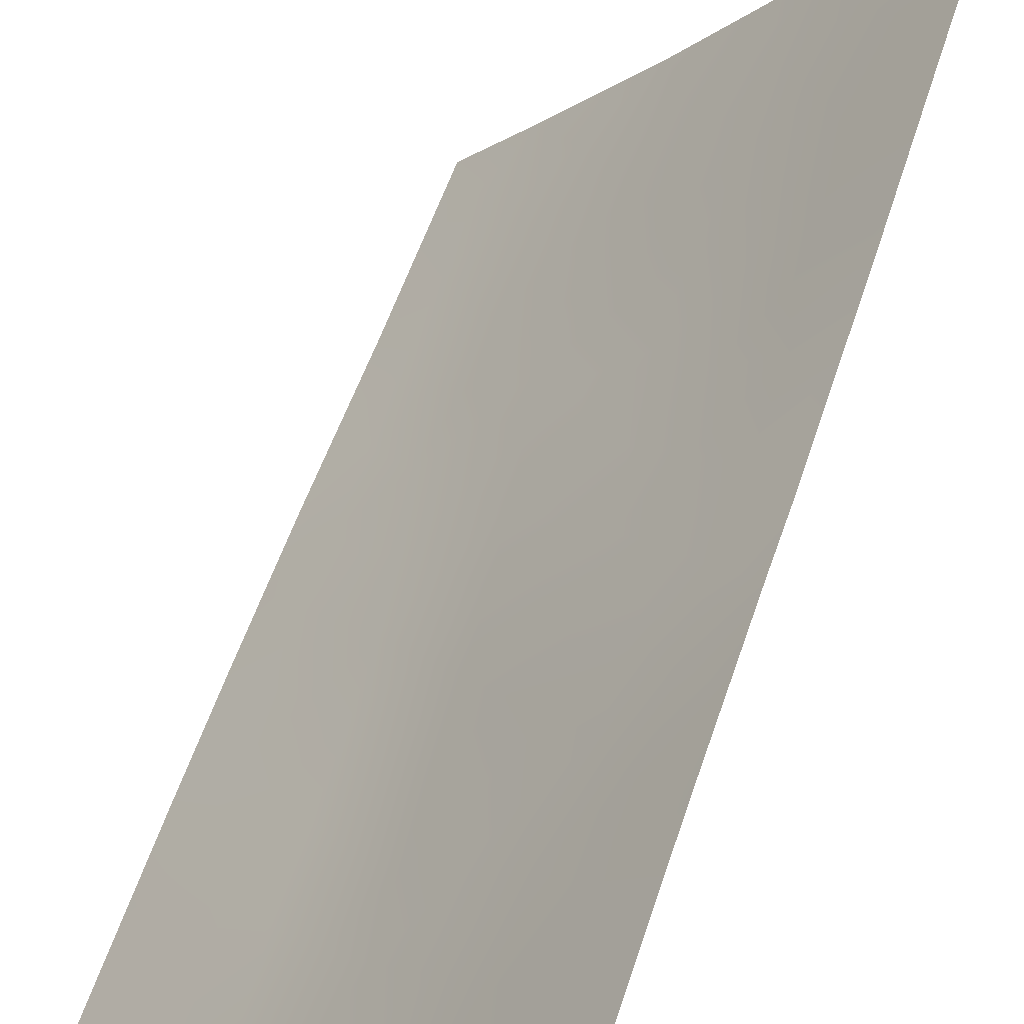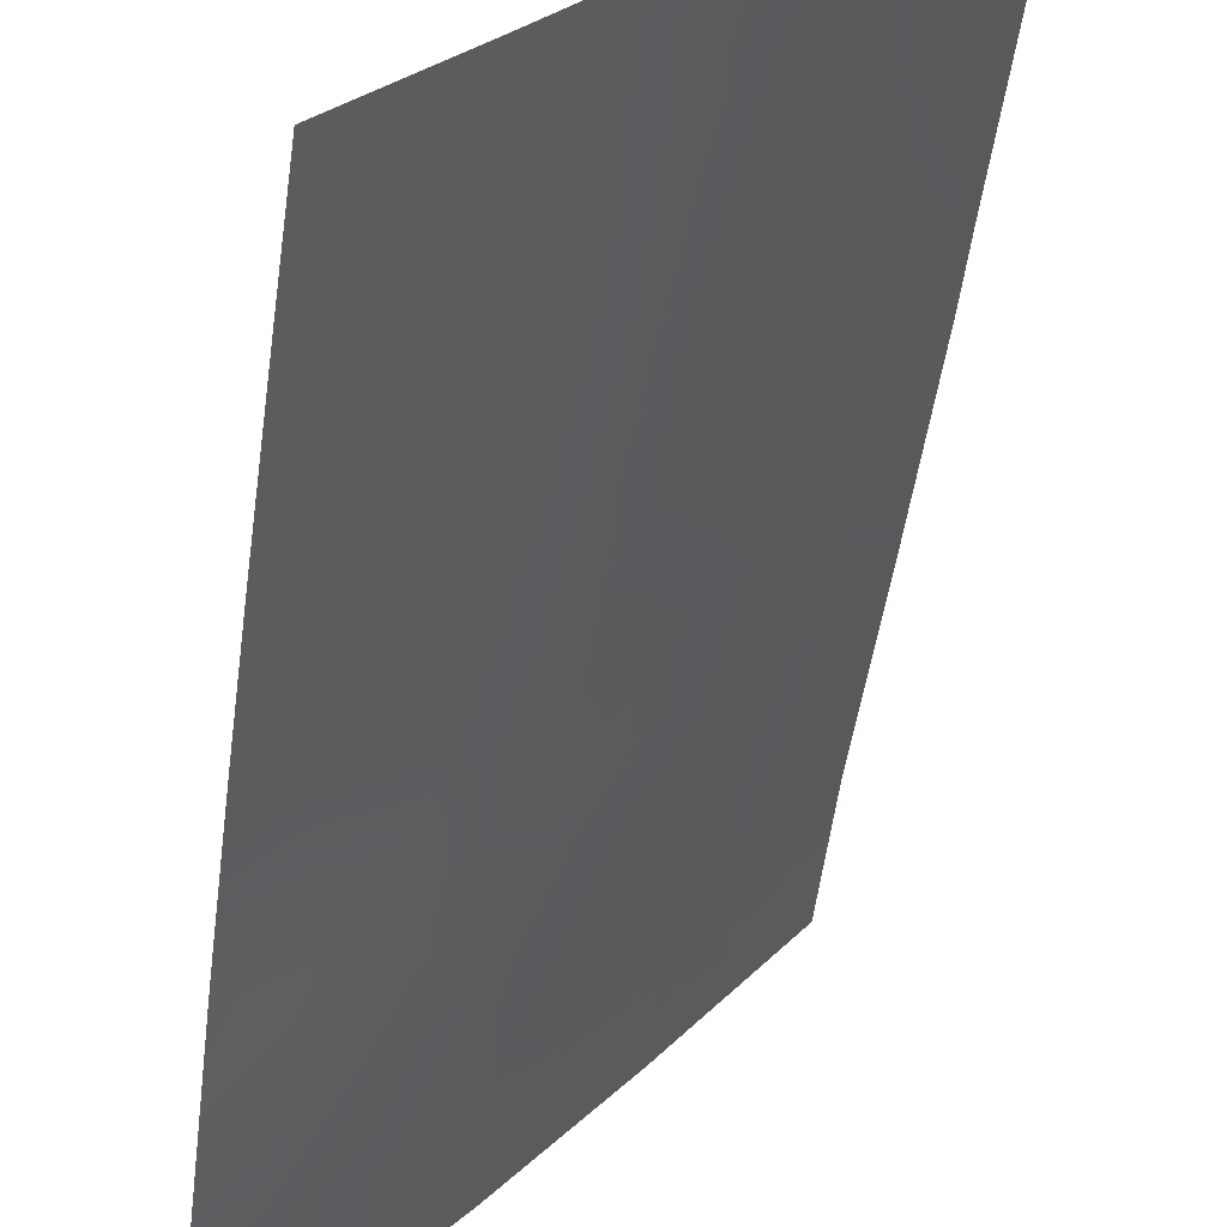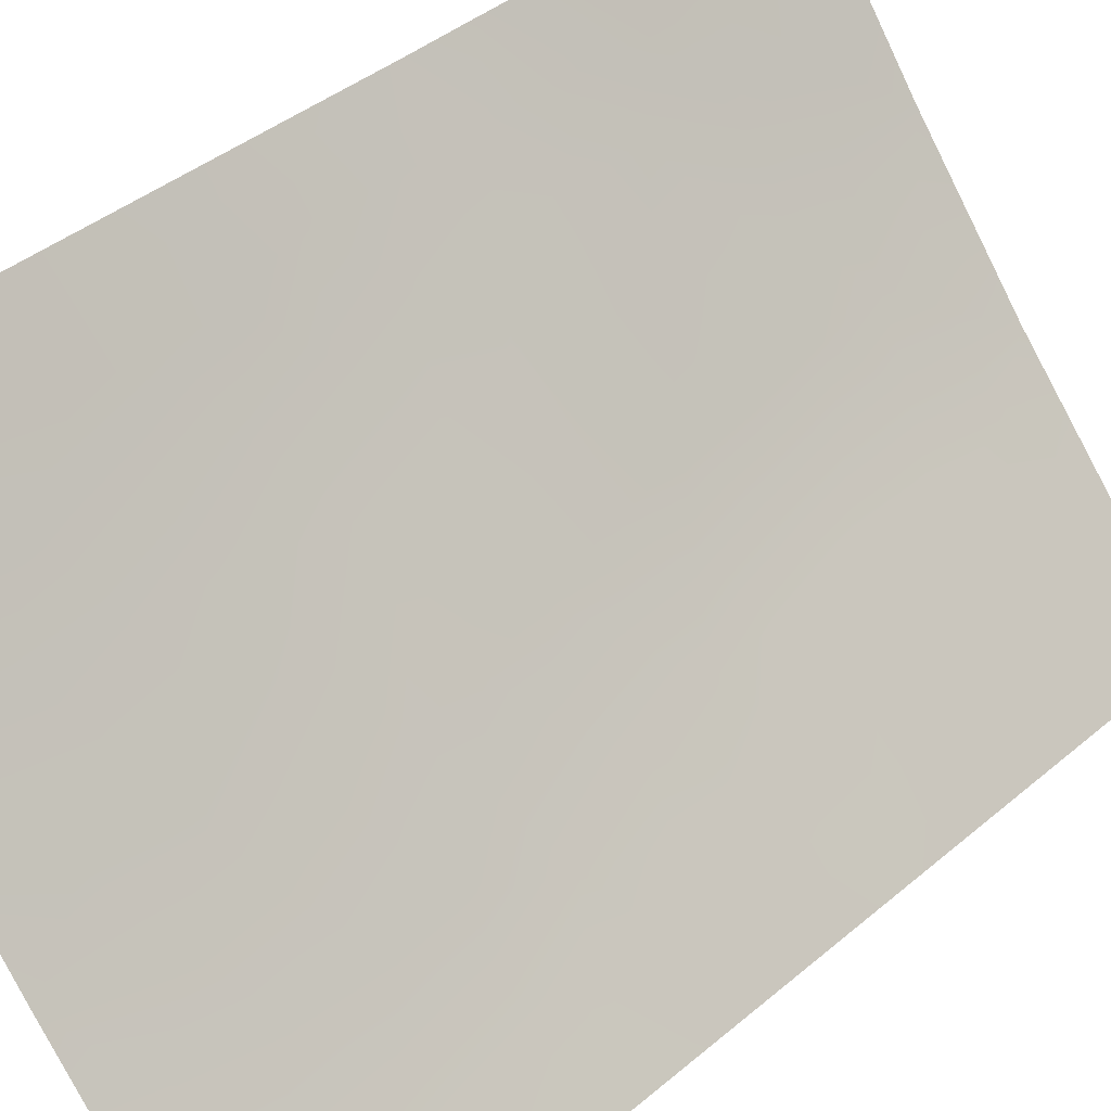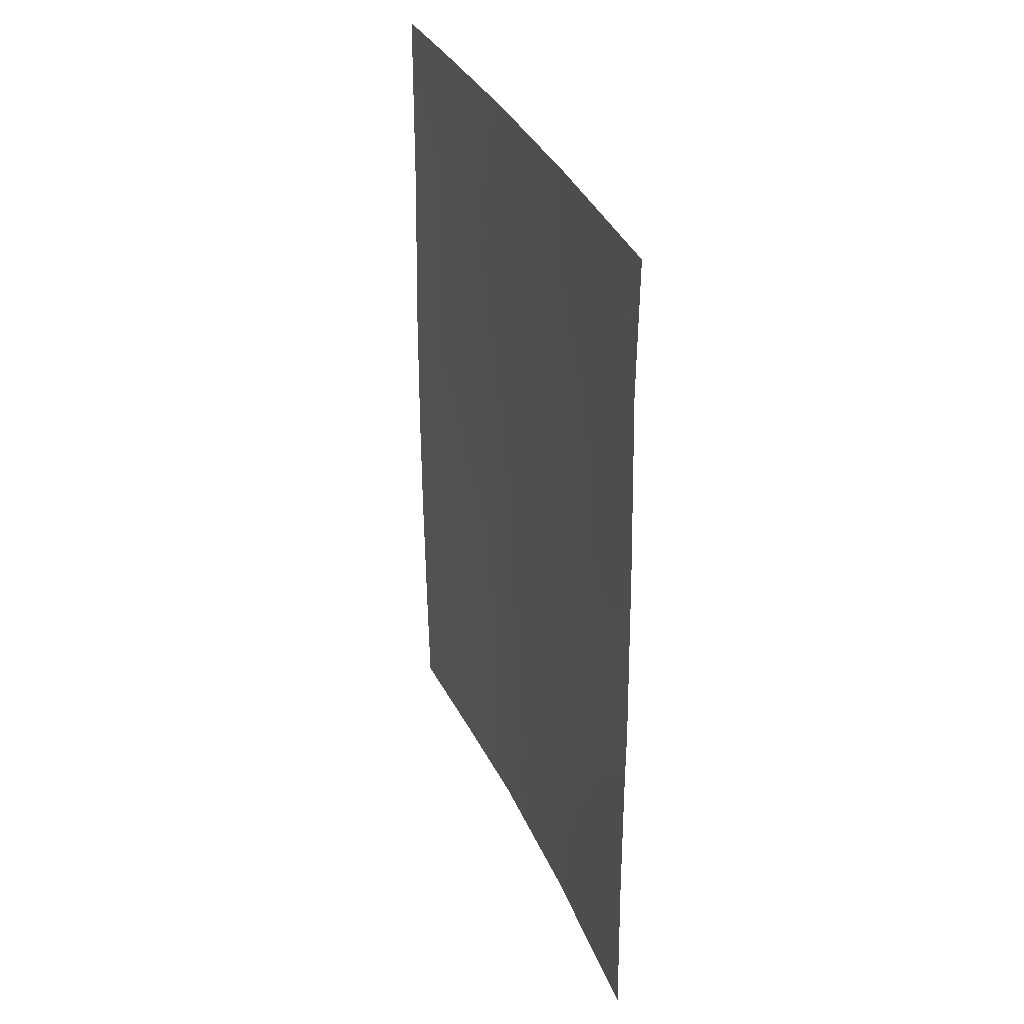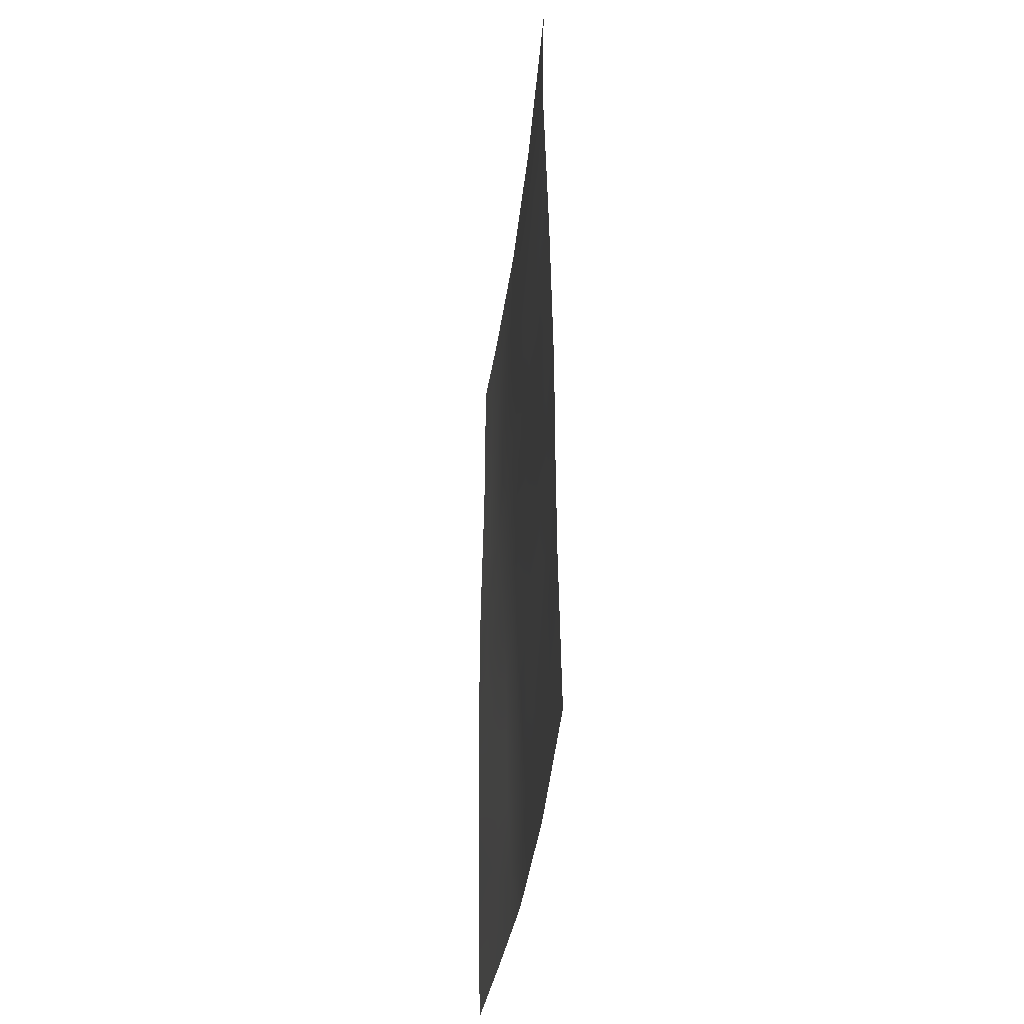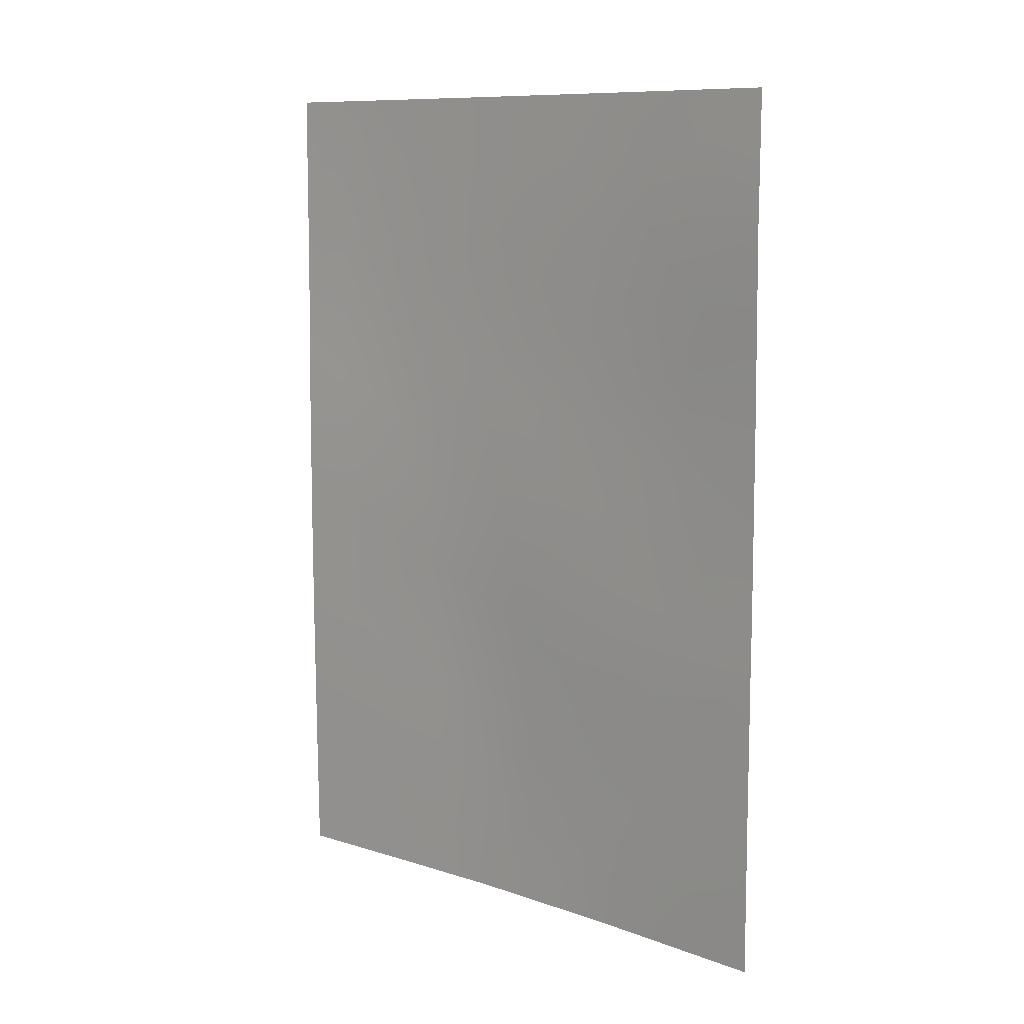
<metadata>
{"format":"obj","ext":"obj","renderer":"f3d","projection":"perspective","resolution":1024,"background":"white","views":[{"elev":59.1,"azim":-161.1,"up":"+Y"},{"elev":-51.8,"azim":172.4,"up":"+Y"},{"elev":41.2,"azim":44.3,"up":"+Y"},{"elev":32.9,"azim":-161.4,"up":"+Z"},{"elev":-37.6,"azim":-147.6,"up":"+Z"},{"elev":10.0,"azim":170.5,"up":"+Z"}]}
</metadata>
<code>
v 29.38 82.33 46.37
v 29.32 82.42 44.73
v 31.11 80.16 38
v 32.36 78.76 38
v 26.95 85.4 40.19
v 32.39 78.82 41.63
v 32.37 78.79 39.53
v 31.2 80.15 42.5
v 28.69 83.07 39.14
v 29.96 81.46 38
v 28.5 83.27 38
v 29.91 81.55 39.61
v 30.48 80.99 45.61
v 29.16 82.63 48.4
v 26.99 85.47 50
v 28.57 83.36 50
v 32.36 78.77 50
v 32.37 78.78 47.49
v 26.94 85.37 38
v 30.21 81.31 43.69
v 26.97 85.44 45.65
v 31.17 80.16 40.46
v 26.95 85.41 42.2
v 27.95 84.11 42.04
v 31.34 80 44.25
v 30.02 81.45 41.65
v 27.01 85.49 48.23
v 28.04 84.01 43.97
v 29.05 82.73 42.83
v 28.16 83.9 47.15
v 32.39 78.82 45.12
v 32.39 78.83 43.17
v 26.95 85.4 43.06
v 31.33 79.94 48.75
v 31.43 79.84 50
v 30.03 81.5 50
v 28.92 82.83 40.92
v 30.35 81.13 47.58
v 31.33 79.96 46.42
v 28.84 82.99 45.54
v 29.46 82.24 45.54
v 28.14 83.88 44.96
v 28.68 83.21 44.35
v 31.75 79.47 38.91
v 31.73 79.46 38
v 32.37 78.78 38.77
v 26.94 85.39 39.09
v 27.43 84.73 38.69
v 32.38 78.8 40.58
v 31.78 79.49 41.02
v 31.77 79.48 39.96
v 29.11 82.52 38.59
v 29.69 81.81 38.67
v 29.31 82.29 39.37
v 29.23 82.37 38
v 27 85.48 49.11
v 27.54 84.76 48.58
v 27.48 84.83 49.37
v 28.03 84.09 49.15
v 27.78 84.41 50
v 31.9 79.3 50
v 31.87 79.33 49.28
v 27.72 84.32 38
v 28.6 83.36 48.82
v 29.02 82.8 49.26
v 26.95 85.41 41.19
v 27.46 84.71 40.56
v 27.44 84.76 41.57
v 27.94 84.08 41.09
v 28.42 83.45 40.69
v 28.44 83.47 41.52
v 28.03 83.94 38.92
v 28.12 83.82 39.98
v 30.21 81.29 48.71
v 29.58 82.08 49.09
v 29.76 81.87 48.03
v 29.98 81.48 40.63
v 29.47 82.14 41.26
v 29.41 82.19 40.28
v 26.99 85.47 46.94
v 27.66 84.57 47.27
v 27.66 84.51 45.55
v 28.2 83.8 46.03
v 26.96 85.42 44.36
v 27.47 84.73 43.59
v 27.44 84.8 44.72
v 30.53 80.81 38
v 30.44 80.93 38.79
v 31.14 80.16 39.33
v 30.55 80.84 39.97
v 27.46 84.75 42.54
v 29.17 82.59 43.79
v 28.56 83.35 43.39
v 28.49 83.44 42.45
v 27.99 84.07 43
v 28.97 82.79 41.87
v 30.59 80.82 41.04
v 32.39 78.82 42.4
v 31.8 79.48 42.87
v 31.78 79.49 41.99
v 31.83 79.46 43.77
v 31.25 80.1 43.43
v 29.63 82.01 43.26
v 29.77 81.85 44.22
v 30.61 80.8 42.08
v 30.68 80.75 43.09
v 30.09 81.41 42.69
v 30.81 80.62 44.07
v 28.78 83.11 46.75
v 32.38 78.8 46.3
v 31.86 79.36 46.94
v 31.83 79.42 45.77
v 28.1 84 48.17
v 31.18 80.16 41.51
v 32.39 78.82 44.15
v 31.82 79.46 44.71
v 28.83 82.91 40.04
v 30.82 80.56 48.16
v 30.75 80.64 49.29
v 30.73 80.67 50
v 31.86 79.35 48.13
v 32.36 78.77 48.74
v 29.3 82.43 50
v 28.68 83.24 47.8
v 29.53 82.1 42.26
v 30.38 81.11 44.67
v 29.28 82.46 47.39
v 29.88 81.71 46.98
v 30.43 81.03 46.55
v 29.95 81.63 46.02
v 31.35 79.93 47.57
v 31.11 80.25 45.2
v 30.88 80.5 46.13
v 30.88 80.49 47.05
v 29.91 81.68 45.13
v 27.51 84.65 39.55
v 27.63 84.58 46.34
f 42 43 40
f 44 45 46
f 136 47 48
f 49 50 51
f 52 53 54
f 55 10 53
f 56 57 58
f 59 60 58
f 17 61 62
f 63 72 48
f 16 64 65
f 66 67 68
f 69 70 71
f 74 75 76
f 77 78 79
f 84 85 86
f 10 88 53
f 89 90 88
f 68 69 24
f 92 43 93
f 94 93 95
f 94 71 96
f 97 77 90
f 98 99 100
f 99 101 102
f 92 103 104
f 44 51 89
f 105 106 107
f 102 108 106
f 83 40 109
f 110 111 112
f 81 113 57
f 105 97 114
f 95 85 91
f 115 116 101
f 50 100 114
f 73 117 70
f 74 118 119
f 36 119 120
f 62 121 122
f 123 65 75
f 79 117 54
f 113 124 64
f 78 125 96
f 108 132 126
f 103 125 107
f 86 42 82
f 127 128 76
f 127 124 109
f 129 128 130
f 121 131 111
f 134 129 133
f 131 118 134
f 132 116 112
f 104 126 135
f 135 130 41
f 1 40 41
f 41 40 2
f 83 42 40
f 42 28 43
f 40 43 2
f 7 44 46
f 44 3 45
f 46 45 4
f 72 136 48
f 48 47 19
f 7 49 51
f 49 6 50
f 51 50 22
f 9 52 54
f 54 53 12
f 11 55 52
f 15 56 58
f 56 27 57
f 58 57 59
f 59 16 60
f 58 60 15
f 61 35 62
f 34 62 35
f 19 63 48
f 63 11 72
f 16 59 64
f 65 64 14
f 23 66 68
f 66 5 67
f 69 67 73
f 24 69 71
f 69 73 70
f 71 70 37
f 72 9 73
f 73 67 136
f 67 5 136
f 38 74 76
f 74 36 75
f 76 75 14
f 12 77 79
f 77 26 78
f 79 78 37
f 27 80 81
f 80 21 137
f 21 84 86
f 84 33 85
f 86 85 28
f 10 87 88
f 87 3 88
f 53 88 12
f 3 89 88
f 89 22 90
f 88 90 12
f 23 68 91
f 68 67 69
f 91 68 24
f 29 92 93
f 92 2 43
f 93 43 28
f 24 94 95
f 94 29 93
f 95 93 28
f 29 94 96
f 94 24 71
f 96 71 37
f 22 97 90
f 97 26 77
f 90 77 12
f 6 98 100
f 98 32 99
f 100 99 8
f 8 99 102
f 99 32 101
f 102 101 25
f 2 92 104
f 92 29 103
f 104 103 20
f 3 44 89
f 44 7 51
f 89 51 22
f 9 72 11
f 26 105 107
f 105 8 106
f 107 106 20
f 8 102 106
f 102 25 108
f 106 108 20
f 30 83 109
f 109 40 1
f 31 110 112
f 110 18 111
f 112 111 39
f 27 81 57
f 81 30 113
f 57 113 59
f 8 105 114
f 105 26 97
f 114 97 22
f 33 23 91
f 24 95 91
f 95 28 85
f 91 85 33
f 32 115 101
f 115 31 116
f 101 116 25
f 22 50 114
f 50 6 100
f 114 100 8
f 73 9 117
f 70 117 37
f 36 74 119
f 74 38 118
f 119 118 34
f 34 35 119
f 120 119 35
f 17 62 122
f 62 34 121
f 122 121 18
f 36 123 75
f 123 16 65
f 75 65 14
f 12 79 54
f 79 37 117
f 54 117 9
f 59 113 64
f 113 30 124
f 64 124 14
f 37 78 96
f 78 26 125
f 96 125 29
f 20 108 126
f 108 25 132
f 126 132 13
f 20 103 107
f 103 29 125
f 107 125 26
f 86 28 42
f 14 127 76
f 127 1 128
f 76 128 38
f 1 127 109
f 127 14 124
f 109 124 30
f 13 129 130
f 129 38 128
f 130 128 1
f 18 121 111
f 121 34 131
f 111 131 39
f 132 39 133
f 132 133 13
f 39 134 133
f 134 38 129
f 133 129 13
f 39 131 134
f 131 34 118
f 134 118 38
f 39 132 112
f 132 25 116
f 112 116 31
f 2 104 135
f 104 20 126
f 135 126 13
f 2 135 41
f 135 13 130
f 41 130 1
f 52 9 11
f 136 5 47
f 55 53 52
f 72 73 136
f 80 137 81
f 137 21 82
f 21 86 82
f 82 42 83
f 137 83 30
f 30 81 137
f 137 82 83

</code>
